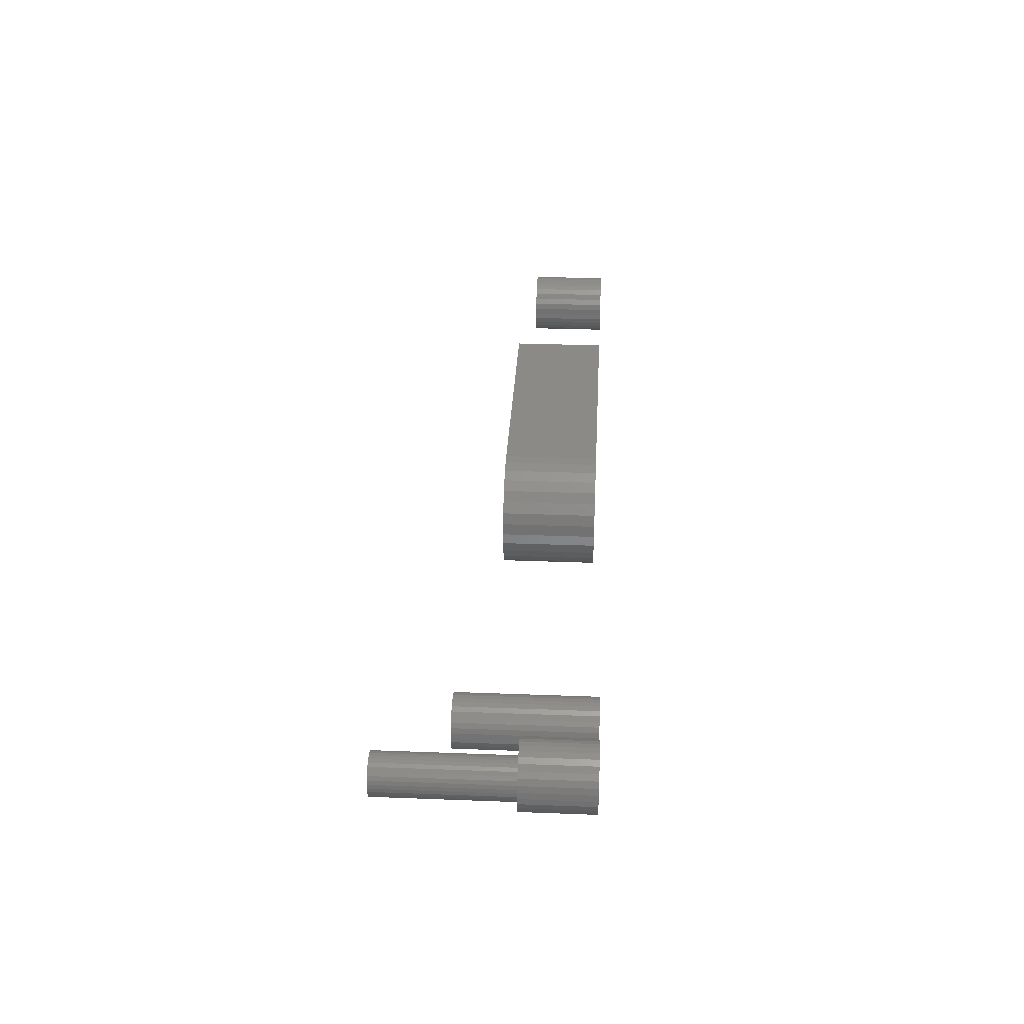
<metadata>
{"format":"stl","ext":"stl","renderer":"f3d","projection":"perspective","resolution":1024,"background":"white","views":[{"elev":31.7,"azim":93.1,"up":"+Y"}]}
</metadata>
<code>
# stl→obj: 422 verts, 828 faces
v 0.7109 0.4688 0.04688
v 0.7109 0.4688 0.1484
v 0.7112 0.4718 0.04688
v 0.7112 0.4718 0.1484
v 0.7121 0.4748 0.04688
v 0.7121 0.4748 0.1484
v 0.7136 0.4775 0.04688
v 0.7136 0.4775 0.1484
v 0.7156 0.4799 0.04688
v 0.7156 0.4799 0.1484
v 0.718 0.4819 0.04688
v 0.718 0.4819 0.1484
v 0.7207 0.4833 0.04688
v 0.7207 0.4833 0.1484
v 0.7236 0.4842 0.04688
v 0.7236 0.4842 0.1484
v 0.7267 0.4845 0.04688
v 0.7267 0.4845 0.1484
v 0.7298 0.4842 0.04688
v 0.7298 0.4842 0.1484
v 0.7328 0.4833 0.04688
v 0.7328 0.4833 0.1484
v 0.7355 0.4819 0.04688
v 0.7355 0.4819 0.1484
v 0.7379 0.4799 0.04688
v 0.7379 0.4799 0.1484
v 0.7399 0.4775 0.04688
v 0.7399 0.4775 0.1484
v 0.7413 0.4748 0.04688
v 0.7413 0.4748 0.1484
v 0.7422 0.4718 0.04688
v 0.7422 0.4718 0.1484
v 0.7425 0.4688 0.04688
v 0.7425 0.4688 0.1484
v 0.7422 0.4657 0.04688
v 0.7422 0.4657 0.1484
v 0.7413 0.4627 0.04688
v 0.7413 0.4627 0.1484
v 0.7399 0.46 0.04688
v 0.7399 0.46 0.1484
v 0.7379 0.4576 0.04688
v 0.7379 0.4576 0.1484
v 0.7355 0.4556 0.04688
v 0.7355 0.4556 0.1484
v 0.7328 0.4542 0.04688
v 0.7328 0.4542 0.1484
v 0.7298 0.4533 0.04688
v 0.7298 0.4533 0.1484
v 0.7267 0.453 0.04688
v 0.7267 0.453 0.1484
v 0.7236 0.4533 0.04688
v 0.7236 0.4533 0.1484
v 0.7207 0.4542 0.04688
v 0.7207 0.4542 0.1484
v 0.718 0.4556 0.04688
v 0.718 0.4556 0.1484
v 0.7156 0.4576 0.04688
v 0.7156 0.4576 0.1484
v 0.7136 0.46 0.04688
v 0.7136 0.46 0.1484
v 0.7121 0.4627 0.04688
v 0.7121 0.4627 0.1484
v 0.7112 0.4657 0.04688
v 0.7112 0.4657 0.1484
v 0.7301 0.4905 0.04688
v 0.7253 0.4919 0.04688
v 0.7063 0.4882 0.04688
v 0.7025 0.485 0.04688
v 0.6993 0.4812 0.04688
v 0.697 0.4768 0.04688
v 0.6956 0.472 0.04688
v 0.6956 0.4622 0.04688
v 0.697 0.4574 0.04688
v 0.6993 0.453 0.04688
v 0.7025 0.4492 0.04688
v 0.7345 0.4882 0.04688
v 0.7383 0.485 0.04688
v 0.7415 0.4812 0.04688
v 0.7438 0.4768 0.04688
v 0.7452 0.472 0.04688
v 0.7452 0.4622 0.04688
v 0.7438 0.4574 0.04688
v 0.7415 0.453 0.04688
v 0.7383 0.4492 0.04688
v 0.7457 0.4671 0.04688
v 0.6951 0.4671 0.04688
v 0.7107 0.4905 0.04688
v 0.7204 0.4924 0.04688
v 0.7155 0.4919 0.04688
v 0.7063 0.446 0.04688
v 0.7107 0.4437 0.04688
v 0.7155 0.4423 0.04688
v 0.7204 0.4418 0.04688
v 0.7253 0.4423 0.04688
v 0.7301 0.4437 0.04688
v 0.7345 0.446 0.04688
v 0.05609 0.5372 0.0625
v 0.05114 0.5367 0.0625
v 0.04639 0.5352 0.0625
v 0.06103 0.5367 0.0625
v 0.06578 0.5352 0.0625
v 0.04201 0.5329 0.0625
v 0.07016 0.5329 0.0625
v 0.03818 0.5298 0.0625
v 0.074 0.5298 0.0625
v 0.03503 0.5259 0.0625
v 0.07715 0.5259 0.0625
v 0.03268 0.5215 0.0625
v 0.07949 0.5215 0.0625
v 0.03124 0.5168 0.0625
v 0.08093 0.5168 0.0625
v 0.08093 0.5069 0.0625
v 0.03268 0.5021 0.0625
v 0.07949 0.5021 0.0625
v 0.03503 0.4978 0.0625
v 0.07715 0.4978 0.0625
v 0.03818 0.4939 0.0625
v 0.074 0.4939 0.0625
v 0.04201 0.4908 0.0625
v 0.07016 0.4908 0.0625
v 0.04639 0.4884 0.0625
v 0.06578 0.4884 0.0625
v 0.05114 0.487 0.0625
v 0.05609 0.4865 0.0625
v 0.06103 0.487 0.0625
v 0.08141 0.5118 0.0625
v 0.03076 0.5118 0.0625
v 0.03124 0.5069 0.0625
v 0.04639 0.5352 0
v 0.05114 0.5367 0
v 0.05609 0.5372 0
v 0.06103 0.5367 0
v 0.06578 0.5352 0
v 0.04201 0.5329 0
v 0.07016 0.5329 0
v 0.03818 0.5298 0
v 0.074 0.5298 0
v 0.03503 0.5259 0
v 0.07715 0.5259 0
v 0.03268 0.5215 0
v 0.07949 0.5215 0
v 0.03124 0.5168 0
v 0.08093 0.5168 0
v 0.07949 0.5021 0
v 0.03268 0.5021 0
v 0.08093 0.5069 0
v 0.03503 0.4978 0
v 0.07715 0.4978 0
v 0.03818 0.4939 0
v 0.074 0.4939 0
v 0.04201 0.4908 0
v 0.07016 0.4908 0
v 0.04639 0.4884 0
v 0.06578 0.4884 0
v 0.05114 0.487 0
v 0.05609 0.4865 0
v 0.06103 0.487 0
v 0.03124 0.5069 0
v 0.03076 0.5118 0
v 0.08141 0.5118 0
v 0.3237 0.3906 0.07812
v 0.3426 0.3944 0.07812
v 0.2654 0.3906 0.07812
v 0.3333 0.3916 0.07812
v 0.1934 0.3906 0.07812
v 0.02306 0.3928 0.07812
v 0.003947 0.3906 0.07812
v 0.1887 0.3965 0.07812
v 0.1889 0.439 0.07812
v 0.08541 0.4349 0.07812
v 0.1854 0.4324 0.07812
v 0.1832 0.4252 0.07812
v 0.07316 0.4201 0.07812
v 0.1824 0.4177 0.07812
v 0.05832 0.4078 0.07812
v 0.1831 0.4103 0.07812
v 0.1853 0.4031 0.07812
v 0.04141 0.3987 0.07812
v 0.3721 0.4496 0.07812
v 0.2419 0.4501 0.07812
v 0.2478 0.4454 0.07812
v 0.2527 0.4398 0.07812
v 0.373 0.44 0.07812
v 0.2563 0.4332 0.07812
v 0.3721 0.4303 0.07812
v 0.2587 0.4261 0.07812
v 0.3693 0.4211 0.07812
v 0.2596 0.4187 0.07812
v 0.3647 0.4126 0.07812
v 0.2591 0.4112 0.07812
v 0.3586 0.4051 0.07812
v 0.2572 0.404 0.07812
v 0.3511 0.3989 0.07812
v 0.2539 0.3973 0.07812
v 0.1004 0.4702 0.07812
v 0.09461 0.4518 0.07812
v 0.206 0.4531 0.07812
v 0.2131 0.4554 0.07812
v 0.2206 0.4562 0.07812
v 0.3647 0.4674 0.07812
v 0.3586 0.4749 0.07812
v 0.3511 0.481 0.07812
v 0.3426 0.4856 0.07812
v 0.3333 0.4884 0.07812
v 0.3237 0.4893 0.07812
v 0.1026 0.4893 0.07812
v 0.1936 0.4448 0.07812
v 0.1994 0.4496 0.07812
v 0.3693 0.4588 0.07812
v 0.228 0.4556 0.07812
v 0.2352 0.4535 0.07812
v 0.2654 0.3906 0
v 0.3426 0.3944 0
v 0.3237 0.3906 0
v 0.3333 0.3916 0
v 0.003947 0.3906 0
v 0.02306 0.3928 0
v 0.1934 0.3906 0
v 0.1887 0.3965 0
v 0.1854 0.4324 0
v 0.08541 0.4349 0
v 0.1889 0.439 0
v 0.1832 0.4252 0
v 0.07316 0.4201 0
v 0.1824 0.4177 0
v 0.05832 0.4078 0
v 0.1831 0.4103 0
v 0.1853 0.4031 0
v 0.04141 0.3987 0
v 0.2478 0.4454 0
v 0.2419 0.4501 0
v 0.3721 0.4496 0
v 0.2527 0.4398 0
v 0.373 0.44 0
v 0.2563 0.4332 0
v 0.3721 0.4303 0
v 0.2587 0.4261 0
v 0.3693 0.4211 0
v 0.2596 0.4187 0
v 0.3647 0.4126 0
v 0.2591 0.4112 0
v 0.3586 0.4051 0
v 0.2572 0.404 0
v 0.3511 0.3989 0
v 0.2539 0.3973 0
v 0.1004 0.4702 0
v 0.1026 0.4893 0
v 0.3237 0.4893 0
v 0.3333 0.4884 0
v 0.3426 0.4856 0
v 0.3511 0.481 0
v 0.3586 0.4749 0
v 0.3647 0.4674 0
v 0.2206 0.4562 0
v 0.2131 0.4554 0
v 0.206 0.4531 0
v 0.09461 0.4518 0
v 0.1994 0.4496 0
v 0.1936 0.4448 0
v 0.3693 0.4588 0
v 0.2352 0.4535 0
v 0.228 0.4556 0
v 0.634 0.4263 0.1016
v 0.6182 0.4252 0.1016
v 0.6336 0.4222 0.1016
v 0.6183 0.4263 0.1016
v 0.6128 0.4475 0.1016
v 0.6087 0.447 0.1016
v 0.6047 0.4458 0.1016
v 0.6118 0.4317 0.1016
v 0.6089 0.4302 0.1016
v 0.5933 0.4344 0.1016
v 0.5921 0.4304 0.1016
v 0.6077 0.4284 0.1016
v 0.6082 0.4294 0.1016
v 0.6074 0.4274 0.1016
v 0.6077 0.4242 0.1016
v 0.6074 0.4252 0.1016
v 0.5921 0.4222 0.1016
v 0.6082 0.4233 0.1016
v 0.6089 0.4224 0.1016
v 0.6179 0.4242 0.1016
v 0.6174 0.4233 0.1016
v 0.5917 0.4263 0.1016
v 0.6073 0.4263 0.1016
v 0.6098 0.4309 0.1016
v 0.6107 0.4314 0.1016
v 0.6011 0.4439 0.1016
v 0.5979 0.4413 0.1016
v 0.5953 0.4381 0.1016
v 0.6087 0.4056 0.1016
v 0.6128 0.4052 0.1016
v 0.6128 0.4208 0.1016
v 0.5933 0.4182 0.1016
v 0.5953 0.4146 0.1016
v 0.5979 0.4114 0.1016
v 0.6011 0.4087 0.1016
v 0.6047 0.4068 0.1016
v 0.6118 0.4209 0.1016
v 0.6107 0.4212 0.1016
v 0.6098 0.4217 0.1016
v 0.6324 0.4344 0.1016
v 0.6128 0.4318 0.1016
v 0.6139 0.4317 0.1016
v 0.6149 0.4314 0.1016
v 0.6159 0.4309 0.1016
v 0.6167 0.4302 0.1016
v 0.6336 0.4304 0.1016
v 0.6304 0.4381 0.1016
v 0.6278 0.4413 0.1016
v 0.6246 0.4439 0.1016
v 0.6209 0.4458 0.1016
v 0.617 0.447 0.1016
v 0.6174 0.4294 0.1016
v 0.6179 0.4284 0.1016
v 0.6182 0.4274 0.1016
v 0.617 0.4056 0.1016
v 0.6209 0.4068 0.1016
v 0.6246 0.4087 0.1016
v 0.6278 0.4114 0.1016
v 0.6304 0.4146 0.1016
v 0.6324 0.4182 0.1016
v 0.6167 0.4224 0.1016
v 0.6159 0.4217 0.1016
v 0.6149 0.4212 0.1016
v 0.6139 0.4209 0.1016
v 0.6128 0.4208 0.007812
v 0.6139 0.4209 0.007812
v 0.6149 0.4212 0.007812
v 0.6159 0.4217 0.007812
v 0.6167 0.4224 0.007812
v 0.6174 0.4233 0.007812
v 0.6179 0.4242 0.007812
v 0.6182 0.4252 0.007812
v 0.6183 0.4263 0.007812
v 0.6118 0.4209 0.007812
v 0.6107 0.4212 0.007812
v 0.6098 0.4217 0.007812
v 0.6089 0.4224 0.007812
v 0.6082 0.4233 0.007812
v 0.6077 0.4242 0.007812
v 0.6074 0.4252 0.007812
v 0.6073 0.4263 0.007812
v 0.6128 0.4318 0.007812
v 0.6118 0.4317 0.007812
v 0.6107 0.4314 0.007812
v 0.6098 0.4309 0.007812
v 0.6089 0.4302 0.007812
v 0.6082 0.4294 0.007812
v 0.6077 0.4284 0.007812
v 0.6074 0.4274 0.007812
v 0.6139 0.4317 0.007812
v 0.6149 0.4314 0.007812
v 0.6159 0.4309 0.007812
v 0.6167 0.4302 0.007812
v 0.6174 0.4294 0.007812
v 0.6179 0.4284 0.007812
v 0.6182 0.4274 0.007812
v 0.634 0.4263 -0.007812
v 0.6336 0.4222 -0.007812
v 0.6324 0.4182 -0.007812
v 0.6304 0.4146 -0.007812
v 0.6278 0.4114 -0.007812
v 0.6246 0.4087 -0.007812
v 0.6209 0.4068 -0.007812
v 0.617 0.4056 -0.007812
v 0.6128 0.4052 -0.007812
v 0.6087 0.4056 -0.007812
v 0.6047 0.4068 -0.007812
v 0.6011 0.4087 -0.007812
v 0.5979 0.4114 -0.007812
v 0.5953 0.4146 -0.007812
v 0.5933 0.4182 -0.007812
v 0.5921 0.4222 -0.007812
v 0.5917 0.4263 -0.007812
v 0.5921 0.4304 -0.007812
v 0.5933 0.4344 -0.007812
v 0.5953 0.4381 -0.007812
v 0.5979 0.4413 -0.007812
v 0.6011 0.4439 -0.007812
v 0.6047 0.4458 -0.007812
v 0.6087 0.447 -0.007812
v 0.6128 0.4475 -0.007812
v 0.617 0.447 -0.007812
v 0.6209 0.4458 -0.007812
v 0.6246 0.4439 -0.007812
v 0.6278 0.4413 -0.007812
v 0.6304 0.4381 -0.007812
v 0.6324 0.4344 -0.007812
v 0.6336 0.4304 -0.007812
v 0.7457 0.4671 -0.007812
v 0.7452 0.4622 -0.007812
v 0.7438 0.4574 -0.007812
v 0.7415 0.453 -0.007812
v 0.7383 0.4492 -0.007812
v 0.7345 0.446 -0.007812
v 0.7301 0.4437 -0.007812
v 0.7253 0.4423 -0.007812
v 0.7204 0.4418 -0.007812
v 0.7155 0.4423 -0.007812
v 0.7107 0.4437 -0.007812
v 0.7063 0.446 -0.007812
v 0.7025 0.4492 -0.007812
v 0.6993 0.453 -0.007812
v 0.697 0.4574 -0.007812
v 0.6956 0.4622 -0.007812
v 0.6951 0.4671 -0.007812
v 0.6956 0.472 -0.007812
v 0.697 0.4768 -0.007812
v 0.6993 0.4812 -0.007812
v 0.7025 0.485 -0.007812
v 0.7063 0.4882 -0.007812
v 0.7107 0.4905 -0.007812
v 0.7155 0.4919 -0.007812
v 0.7204 0.4924 -0.007812
v 0.7253 0.4919 -0.007812
v 0.7301 0.4905 -0.007812
v 0.7345 0.4882 -0.007812
v 0.7383 0.485 -0.007812
v 0.7415 0.4812 -0.007812
v 0.7438 0.4768 -0.007812
v 0.7452 0.472 -0.007812
f 1 2 3
f 3 2 4
f 3 4 5
f 5 4 6
f 5 6 7
f 7 6 8
f 7 8 9
f 9 8 10
f 9 10 11
f 11 10 12
f 11 12 13
f 13 12 14
f 13 14 15
f 15 14 16
f 15 16 17
f 17 16 18
f 17 18 19
f 19 18 20
f 19 20 21
f 21 20 22
f 21 22 23
f 23 22 24
f 23 24 25
f 25 24 26
f 25 26 27
f 27 26 28
f 27 28 29
f 29 28 30
f 29 30 31
f 31 30 32
f 31 32 33
f 33 32 34
f 33 34 35
f 35 34 36
f 35 36 37
f 37 36 38
f 37 38 39
f 39 38 40
f 39 40 41
f 41 40 42
f 41 42 43
f 43 42 44
f 43 44 45
f 45 44 46
f 45 46 47
f 47 46 48
f 47 48 49
f 49 48 50
f 49 50 51
f 51 50 52
f 51 52 53
f 53 52 54
f 53 54 55
f 55 54 56
f 55 56 57
f 57 56 58
f 57 58 59
f 59 58 60
f 59 60 61
f 61 60 62
f 61 62 63
f 63 62 64
f 63 64 1
f 1 64 2
f 17 65 66
f 17 66 15
f 15 67 68
f 68 69 15
f 13 15 69
f 13 69 11
f 9 11 69
f 69 70 9
f 9 70 7
f 5 7 70
f 70 71 5
f 5 71 3
f 1 3 71
f 63 72 61
f 59 61 72
f 72 73 59
f 59 73 57
f 55 57 73
f 73 74 55
f 55 74 53
f 74 75 53
f 51 53 75
f 76 65 17
f 76 17 19
f 76 19 77
f 19 21 77
f 77 21 23
f 77 23 78
f 78 23 25
f 78 25 27
f 78 27 79
f 79 27 29
f 79 29 31
f 79 31 80
f 33 80 31
f 81 35 37
f 81 37 39
f 81 39 82
f 82 39 41
f 82 41 43
f 82 43 83
f 43 45 83
f 83 45 84
f 84 45 47
f 85 80 33
f 85 33 35
f 85 35 81
f 86 72 63
f 86 63 1
f 86 1 71
f 87 67 15
f 87 15 66
f 87 66 88
f 87 88 89
f 49 51 75
f 49 75 90
f 49 90 91
f 49 91 92
f 49 92 93
f 49 93 94
f 49 94 95
f 49 95 96
f 49 96 84
f 49 84 47
f 26 10 8
f 26 8 28
f 28 8 6
f 28 6 30
f 38 60 40
f 40 60 58
f 40 58 42
f 42 58 56
f 42 56 44
f 56 54 44
f 44 54 52
f 44 52 46
f 52 50 46
f 46 50 48
f 24 22 20
f 24 20 18
f 24 18 16
f 24 16 14
f 24 14 12
f 24 12 10
f 24 10 26
f 30 6 32
f 32 6 4
f 32 4 34
f 34 4 2
f 34 2 36
f 36 2 64
f 36 64 38
f 38 64 62
f 38 62 60
f 97 98 99
f 100 97 99
f 100 99 101
f 101 99 102
f 101 102 103
f 103 102 104
f 103 104 105
f 105 104 106
f 105 106 107
f 107 106 108
f 107 108 109
f 109 108 110
f 109 110 111
f 112 113 114
f 114 113 115
f 114 115 116
f 116 115 117
f 116 117 118
f 118 117 119
f 118 119 120
f 120 119 121
f 120 121 122
f 122 121 123
f 122 123 124
f 122 124 125
f 111 110 126
f 126 110 127
f 126 127 112
f 112 127 128
f 112 128 113
f 129 130 131
f 129 131 132
f 133 129 132
f 134 129 133
f 135 134 133
f 136 134 135
f 137 136 135
f 138 136 137
f 139 138 137
f 140 138 139
f 141 140 139
f 142 140 141
f 143 142 141
f 144 145 146
f 147 145 144
f 148 147 144
f 149 147 148
f 150 149 148
f 151 149 150
f 152 151 150
f 153 151 152
f 154 153 152
f 155 153 154
f 156 155 154
f 157 156 154
f 145 158 146
f 146 158 159
f 146 159 160
f 160 159 142
f 160 142 143
f 160 126 146
f 146 126 112
f 146 112 144
f 144 112 114
f 144 114 148
f 148 114 116
f 148 116 150
f 150 116 118
f 150 118 152
f 152 118 120
f 152 120 154
f 154 120 122
f 154 122 157
f 157 122 125
f 157 125 156
f 156 125 124
f 156 124 155
f 155 124 123
f 155 123 153
f 153 123 121
f 153 121 151
f 151 121 119
f 151 119 149
f 149 119 117
f 149 117 147
f 147 117 115
f 147 115 145
f 145 115 113
f 145 113 158
f 158 113 128
f 158 128 159
f 159 128 127
f 159 127 142
f 142 127 110
f 142 110 140
f 140 110 108
f 140 108 138
f 138 108 106
f 138 106 136
f 136 106 104
f 136 104 134
f 134 104 102
f 134 102 129
f 129 102 99
f 129 99 130
f 130 99 98
f 130 98 131
f 131 98 97
f 131 97 132
f 132 97 100
f 132 100 133
f 133 100 101
f 133 101 135
f 135 101 103
f 135 103 137
f 137 103 105
f 137 105 139
f 139 105 107
f 139 107 141
f 141 107 109
f 141 109 143
f 143 109 111
f 143 111 160
f 160 111 126
f 161 162 163
f 161 164 162
f 165 166 167
f 165 168 166
f 169 170 171
f 172 171 170
f 170 173 172
f 172 173 174
f 174 173 175
f 175 176 174
f 177 176 175
f 175 178 177
f 177 178 168
f 168 178 166
f 179 180 181
f 179 181 182
f 179 182 183
f 183 182 184
f 183 184 185
f 185 184 186
f 185 186 187
f 186 188 187
f 189 187 188
f 188 190 189
f 191 189 190
f 190 192 191
f 193 191 192
f 194 163 162
f 194 162 193
f 194 193 192
f 195 196 197
f 195 197 198
f 195 198 199
f 195 199 200
f 195 200 201
f 195 201 202
f 195 202 203
f 195 203 204
f 195 204 205
f 195 205 206
f 196 170 169
f 196 169 207
f 196 207 208
f 196 208 197
f 209 200 199
f 209 199 210
f 209 210 211
f 209 211 180
f 209 180 179
f 212 213 214
f 213 215 214
f 216 217 218
f 217 219 218
f 220 221 222
f 221 220 223
f 223 224 221
f 225 224 223
f 226 224 225
f 225 227 226
f 226 227 228
f 228 229 226
f 219 229 228
f 217 229 219
f 230 231 232
f 233 230 232
f 234 233 232
f 235 233 234
f 236 235 234
f 237 235 236
f 238 237 236
f 238 239 237
f 239 238 240
f 240 241 239
f 241 240 242
f 242 243 241
f 243 242 244
f 245 243 244
f 245 244 213
f 245 213 212
f 246 247 248
f 246 248 249
f 246 249 250
f 246 250 251
f 246 251 252
f 246 252 253
f 246 253 254
f 246 254 255
f 246 255 256
f 246 256 257
f 257 256 258
f 257 258 259
f 257 259 222
f 257 222 221
f 260 232 231
f 260 231 261
f 260 261 262
f 260 262 254
f 260 254 253
f 163 212 161
f 161 212 214
f 255 197 256
f 256 197 208
f 256 208 258
f 258 208 207
f 258 207 259
f 259 207 169
f 259 169 222
f 222 169 171
f 222 171 220
f 220 171 172
f 220 172 223
f 223 172 174
f 223 174 225
f 225 174 176
f 225 176 227
f 227 176 177
f 227 177 228
f 228 177 168
f 228 168 219
f 219 168 165
f 219 165 218
f 197 255 198
f 198 255 254
f 198 254 199
f 199 254 262
f 199 262 210
f 210 262 261
f 210 261 211
f 211 261 231
f 211 231 180
f 180 231 230
f 180 230 181
f 181 230 233
f 181 233 182
f 182 233 235
f 182 235 184
f 184 235 237
f 184 237 186
f 186 237 239
f 186 239 188
f 188 239 241
f 188 241 190
f 190 241 243
f 190 243 192
f 192 243 245
f 192 245 194
f 245 212 194
f 194 212 163
f 224 170 221
f 221 170 196
f 221 196 257
f 257 196 195
f 257 195 246
f 246 195 206
f 246 206 247
f 170 224 173
f 173 224 226
f 173 226 175
f 175 226 229
f 175 229 178
f 178 229 217
f 178 217 166
f 166 217 216
f 166 216 167
f 205 248 206
f 206 248 247
f 248 205 249
f 249 205 204
f 249 204 250
f 250 204 203
f 250 203 251
f 251 203 202
f 251 202 252
f 252 202 201
f 252 201 253
f 253 201 200
f 253 200 260
f 260 200 209
f 260 209 232
f 232 209 179
f 232 179 234
f 234 179 183
f 234 183 236
f 236 183 185
f 236 185 238
f 238 185 187
f 238 187 240
f 240 187 189
f 240 189 242
f 242 189 191
f 242 191 244
f 244 191 193
f 244 193 213
f 213 193 162
f 213 162 215
f 215 162 164
f 215 164 214
f 214 164 161
f 167 216 165
f 165 216 218
f 263 264 265
f 263 266 264
f 267 268 269
f 267 269 270
f 271 272 273
f 273 274 271
f 271 274 275
f 276 274 273
f 277 278 279
f 280 277 279
f 280 279 281
f 265 264 282
f 282 283 265
f 284 279 278
f 284 278 285
f 284 285 276
f 284 276 273
f 286 287 270
f 286 270 269
f 286 269 288
f 286 288 289
f 286 289 290
f 286 290 272
f 286 272 271
f 291 292 293
f 291 293 294
f 291 294 295
f 291 295 296
f 291 296 297
f 291 297 298
f 294 293 299
f 294 299 300
f 294 300 301
f 294 301 281
f 294 281 279
f 302 303 304
f 302 304 305
f 302 305 306
f 302 306 307
f 302 307 308
f 303 302 309
f 303 309 310
f 303 310 311
f 303 311 312
f 303 312 313
f 303 313 267
f 303 267 270
f 308 307 314
f 308 314 315
f 308 315 316
f 308 316 266
f 308 266 263
f 292 317 318
f 292 318 319
f 292 319 320
f 292 320 321
f 292 321 322
f 292 322 293
f 322 265 283
f 322 283 323
f 322 323 324
f 322 324 325
f 322 325 326
f 322 326 293
f 327 326 328
f 328 326 325
f 328 325 329
f 329 325 324
f 329 324 330
f 330 324 323
f 330 323 331
f 331 323 283
f 331 283 332
f 332 283 282
f 332 282 333
f 333 282 264
f 333 264 334
f 334 264 266
f 334 266 335
f 326 327 293
f 293 327 336
f 293 336 299
f 299 336 337
f 299 337 300
f 300 337 338
f 300 338 301
f 301 338 339
f 301 339 281
f 281 339 340
f 281 340 280
f 280 340 341
f 280 341 277
f 277 341 342
f 277 342 278
f 278 342 343
f 278 343 285
f 344 270 345
f 345 270 287
f 345 287 346
f 346 287 286
f 346 286 347
f 347 286 271
f 347 271 348
f 348 271 275
f 348 275 349
f 349 275 274
f 349 274 350
f 350 274 276
f 350 276 351
f 351 276 285
f 351 285 343
f 270 344 303
f 303 344 352
f 303 352 304
f 304 352 353
f 304 353 305
f 305 353 354
f 305 354 306
f 306 354 355
f 306 355 307
f 307 355 356
f 307 356 314
f 314 356 357
f 314 357 315
f 315 357 358
f 315 358 316
f 316 358 335
f 316 335 266
f 359 263 360
f 360 263 265
f 360 265 361
f 361 265 322
f 361 322 362
f 362 322 321
f 362 321 363
f 363 321 320
f 363 320 364
f 364 320 319
f 364 319 365
f 365 319 318
f 365 318 366
f 366 318 317
f 366 317 367
f 367 317 292
f 367 292 368
f 368 292 291
f 368 291 369
f 369 291 298
f 369 298 370
f 370 298 297
f 370 297 371
f 371 297 296
f 371 296 372
f 372 296 295
f 372 295 373
f 373 295 294
f 373 294 374
f 374 294 279
f 374 279 375
f 375 279 284
f 375 284 376
f 376 284 273
f 376 273 377
f 377 273 272
f 377 272 378
f 378 272 290
f 378 290 379
f 379 290 289
f 379 289 380
f 380 289 288
f 380 288 381
f 381 288 269
f 381 269 382
f 382 269 268
f 382 268 383
f 383 268 267
f 383 267 384
f 384 267 313
f 384 313 385
f 385 313 312
f 385 312 386
f 386 312 311
f 386 311 387
f 387 311 310
f 387 310 388
f 388 310 309
f 388 309 389
f 389 309 302
f 389 302 390
f 390 302 308
f 390 308 359
f 359 308 263
f 381 382 383
f 381 383 384
f 385 381 384
f 380 381 385
f 386 380 385
f 379 380 386
f 387 379 386
f 378 379 387
f 388 378 387
f 377 378 388
f 389 377 388
f 376 377 389
f 390 376 389
f 361 373 360
f 372 373 361
f 362 372 361
f 371 372 362
f 363 371 362
f 370 371 363
f 364 370 363
f 369 370 364
f 365 369 364
f 368 369 365
f 367 368 365
f 366 367 365
f 373 374 360
f 360 374 375
f 360 375 359
f 359 375 376
f 359 376 390
f 391 85 392
f 392 85 81
f 392 81 393
f 393 81 82
f 393 82 394
f 394 82 83
f 394 83 395
f 395 83 84
f 395 84 396
f 396 84 96
f 396 96 397
f 397 96 95
f 397 95 398
f 398 95 94
f 398 94 399
f 399 94 93
f 399 93 400
f 400 93 92
f 400 92 401
f 401 92 91
f 401 91 402
f 402 91 90
f 402 90 403
f 403 90 75
f 403 75 404
f 404 75 74
f 404 74 405
f 405 74 73
f 405 73 406
f 406 73 72
f 406 72 407
f 407 72 86
f 407 86 408
f 408 86 71
f 408 71 409
f 409 71 70
f 409 70 410
f 410 70 69
f 410 69 411
f 411 69 68
f 411 68 412
f 412 68 67
f 412 67 413
f 413 67 87
f 413 87 414
f 414 87 89
f 414 89 415
f 415 89 88
f 415 88 416
f 416 88 66
f 416 66 417
f 417 66 65
f 417 65 418
f 418 65 76
f 418 76 419
f 419 76 77
f 419 77 420
f 420 77 78
f 420 78 421
f 421 78 79
f 421 79 422
f 422 79 80
f 422 80 391
f 391 80 85
f 413 414 415
f 413 415 416
f 417 413 416
f 412 413 417
f 418 412 417
f 411 412 418
f 419 411 418
f 410 411 419
f 420 410 419
f 409 410 420
f 421 409 420
f 408 409 421
f 422 408 421
f 393 405 392
f 404 405 393
f 394 404 393
f 403 404 394
f 395 403 394
f 402 403 395
f 396 402 395
f 401 402 396
f 397 401 396
f 400 401 397
f 399 400 397
f 398 399 397
f 405 406 392
f 392 406 407
f 392 407 391
f 391 407 408
f 391 408 422
f 342 341 334
f 334 341 340
f 334 340 333
f 340 339 333
f 333 339 332
f 332 339 338
f 332 338 337
f 337 336 332
f 335 358 343
f 335 343 342
f 335 342 334
f 331 332 336
f 331 336 327
f 331 327 328
f 331 328 329
f 331 329 330
f 358 357 347
f 358 347 348
f 358 348 349
f 358 349 350
f 358 350 351
f 358 351 343
f 357 356 355
f 357 355 354
f 357 354 353
f 357 353 352
f 357 352 344
f 357 344 345
f 357 345 346
f 357 346 347

</code>
